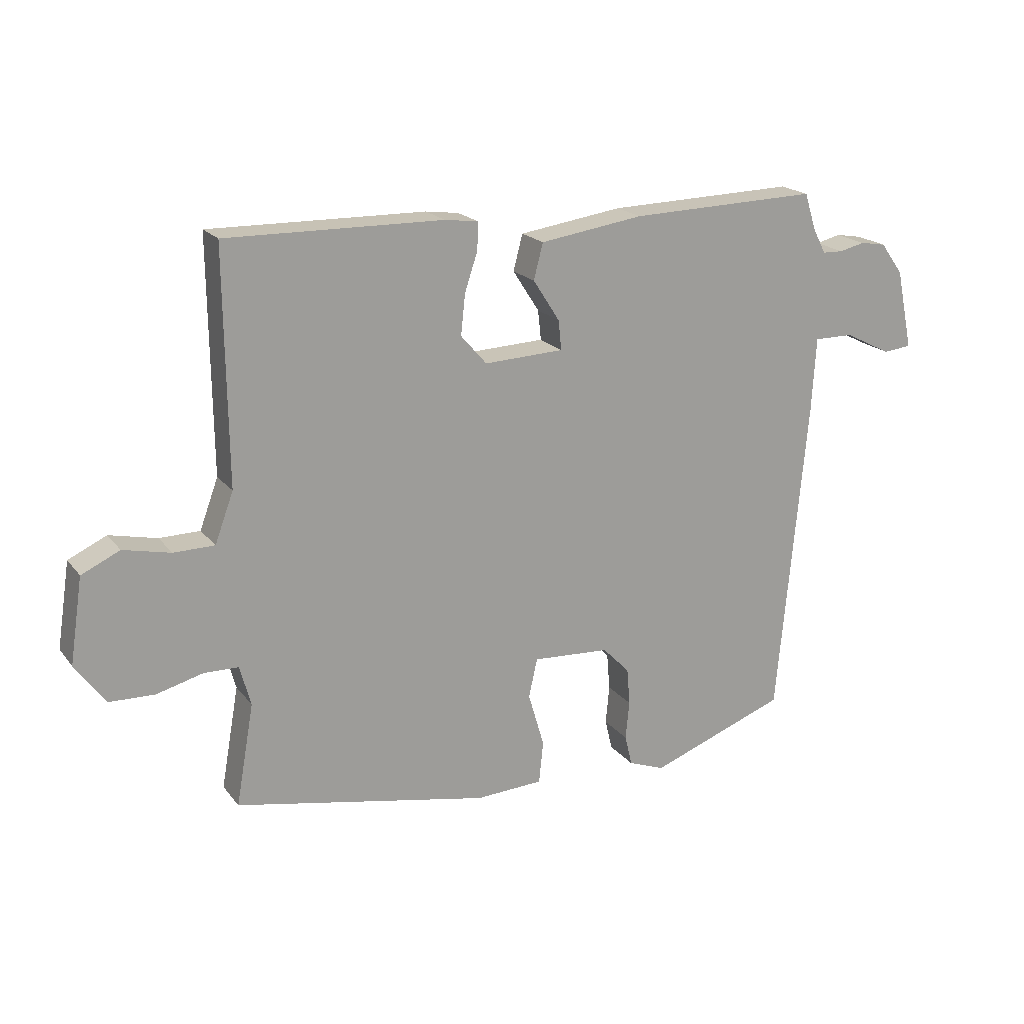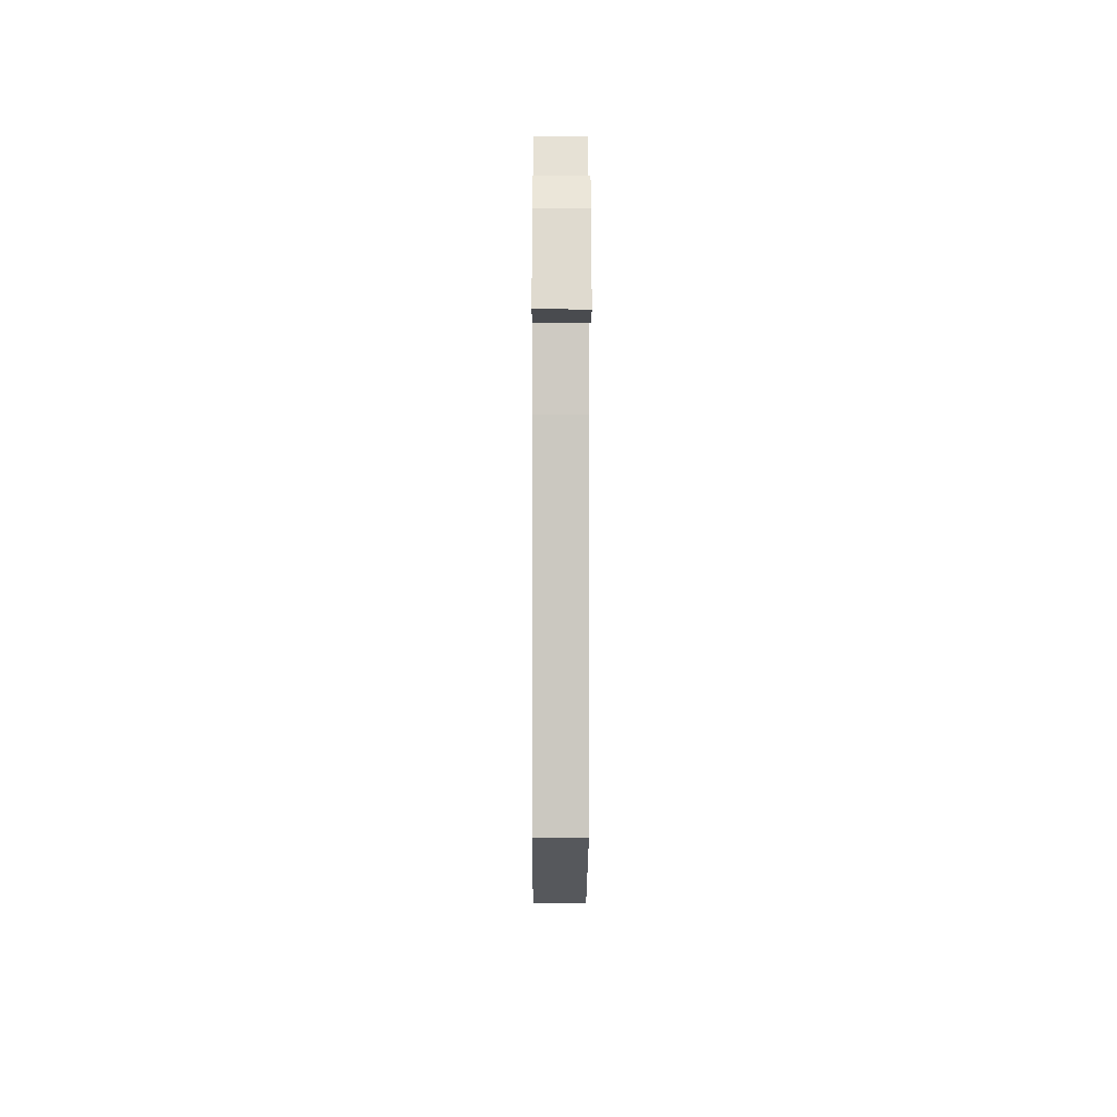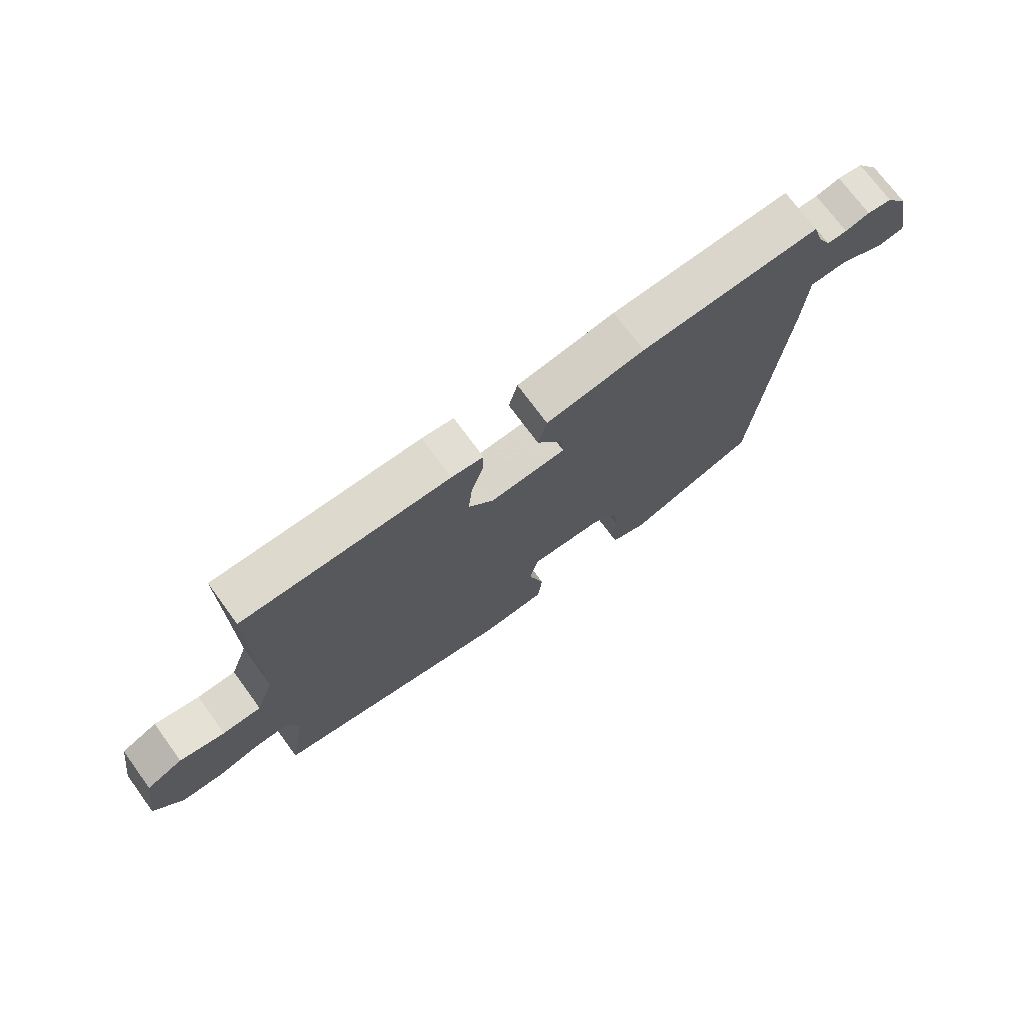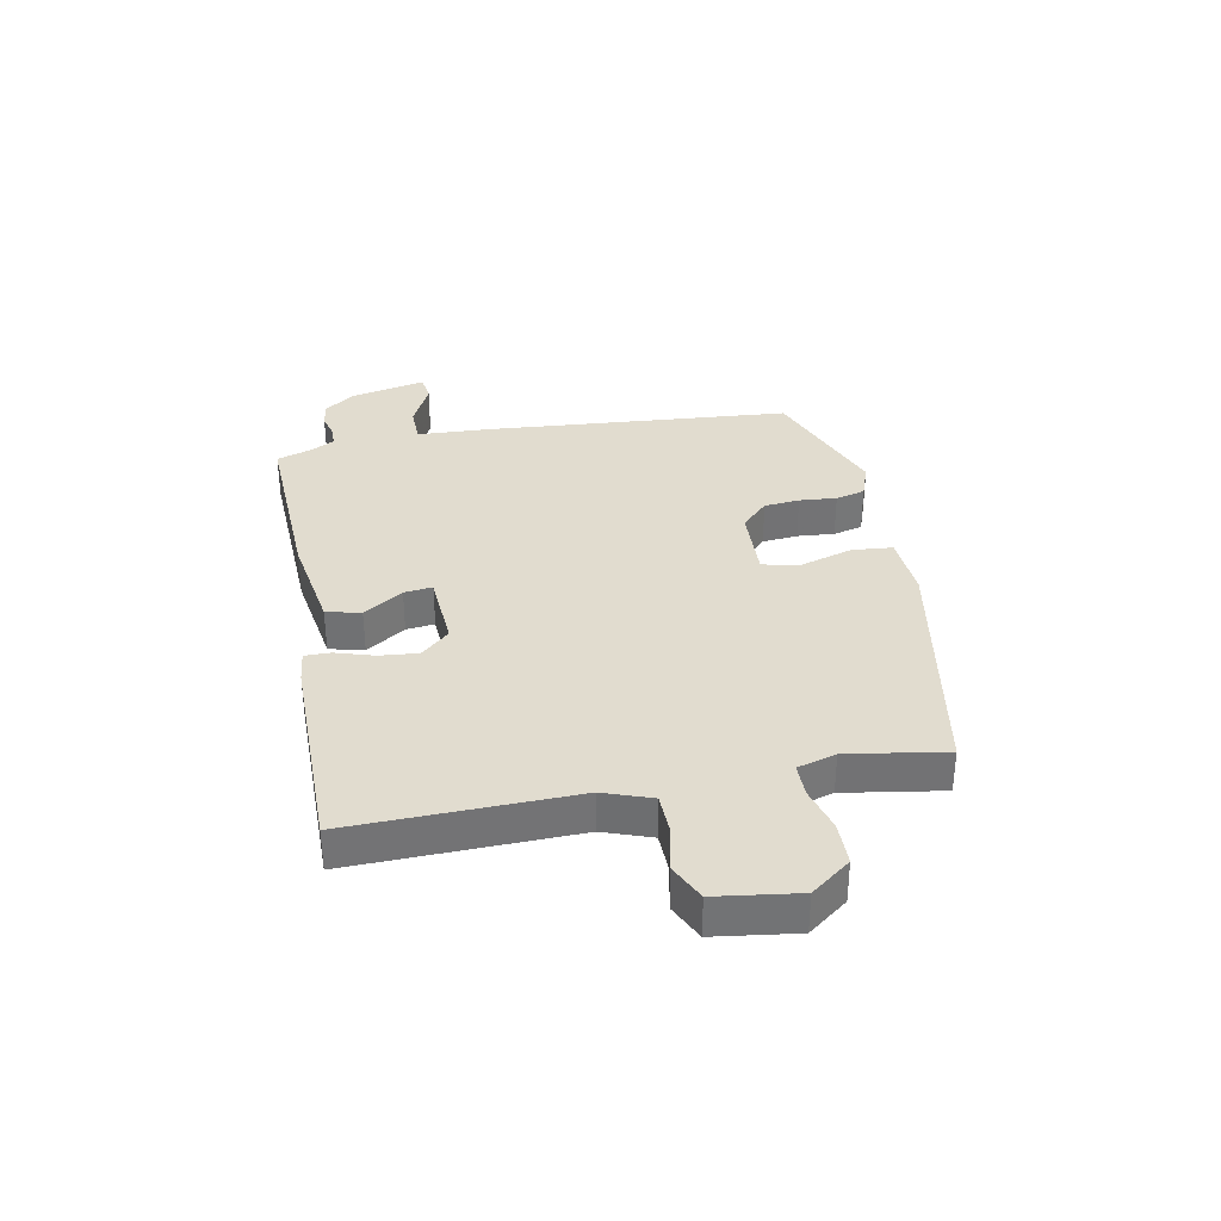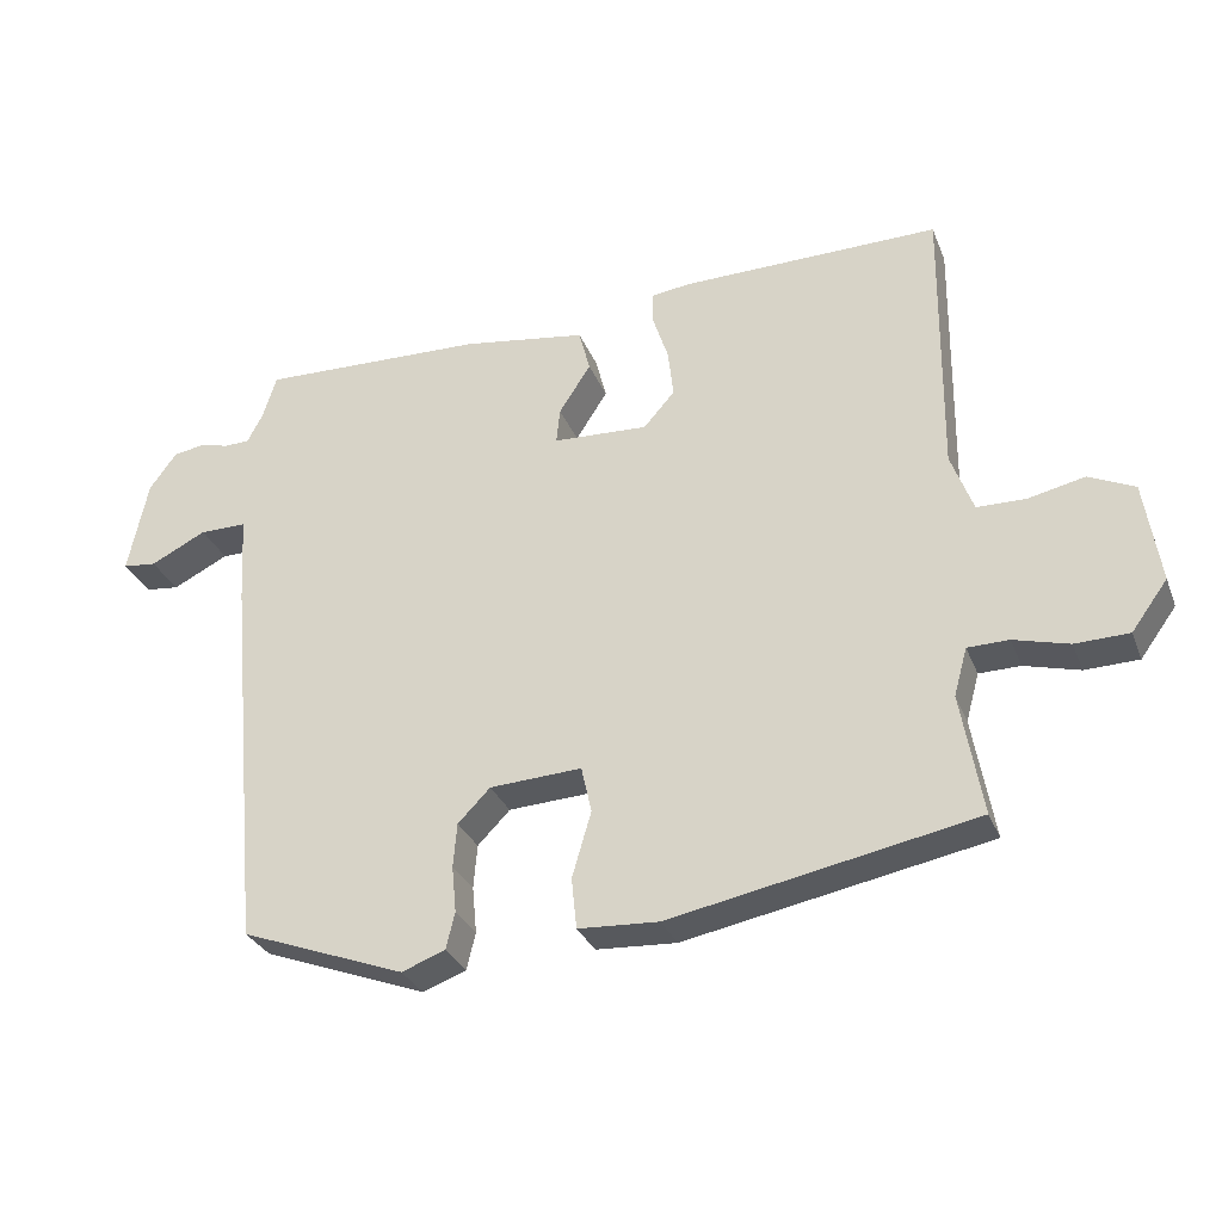
<metadata>
{"format":"obj","ext":"obj","renderer":"f3d","projection":"perspective","resolution":1024,"background":"white","views":[{"elev":19.3,"azim":153.8,"up":"+Z"},{"elev":-7.5,"azim":-90.3,"up":"+Z"},{"elev":72.6,"azim":143.8,"up":"+Z"},{"elev":34.5,"azim":78.4,"up":"+Y"},{"elev":-30.3,"azim":19.2,"up":"+Z"}]}
</metadata>
<code>
v 0.499 0.07 -0.407
v 0.086 0.07 -0.487
v -0.023 0.07 -0.481
v -0.03 0.07 -0.412
v -0.004 0.07 -0.323
v -0.018 0.07 -0.26
v -0.143 0.07 -0.267
v -0.187 0.07 -0.312
v -0.192 0.07 -0.372
v -0.186 0.07 -0.435
v -0.198 0.07 -0.485
v -0.257 0.07 -0.507
v -0.48 0.07 -0.424
v -0.528 0.07 0.096
v -0.535 0.07 0.216
v -0.599 0.07 0.216
v -0.675 0.07 0.178
v -0.721 0.07 0.183
v -0.694 0.07 0.312
v -0.657 0.07 0.363
v -0.615 0.07 0.37
v -0.574 0.07 0.36
v -0.54 0.07 0.361
v -0.519 0.07 0.401
v -0.5 0.07 0.461
v -0.193 0.07 0.452
v -0.025 0.07 0.427
v -0.01 0.07 0.369
v -0.053 0.07 0.302
v -0.058 0.07 0.254
v 0.071 0.07 0.248
v 0.113 0.07 0.296
v 0.106 0.07 0.361
v 0.085 0.07 0.425
v 0.084 0.07 0.469
v 0.138 0.07 0.476
v 0.489 0.07 0.481
v 0.485 0.07 0.105
v 0.515 0.07 0.024
v 0.581 0.07 0.023
v 0.658 0.07 0.04
v 0.72 0.07 0.011
v 0.741 0.07 -0.127
v 0.692 0.07 -0.194
v 0.619 0.07 -0.196
v 0.544 0.07 -0.176
v 0.488 0.07 -0.177
v 0.47 0.07 -0.242
v 0.499 0 -0.407
v 0.086 0 -0.487
v -0.023 0 -0.481
v -0.03 0 -0.412
v -0.004 0 -0.323
v -0.018 0 -0.26
v -0.143 0 -0.267
v -0.187 0 -0.312
v -0.192 0 -0.372
v -0.186 0 -0.435
v -0.198 0 -0.485
v -0.257 0 -0.507
v -0.48 0 -0.424
v -0.528 0 0.096
v -0.535 0 0.216
v -0.599 0 0.216
v -0.675 0 0.178
v -0.721 0 0.183
v -0.694 0 0.312
v -0.657 0 0.363
v -0.615 0 0.37
v -0.574 0 0.36
v -0.54 0 0.361
v -0.519 0 0.401
v -0.5 0 0.461
v -0.193 0 0.452
v -0.025 0 0.427
v -0.01 0 0.369
v -0.053 0 0.302
v -0.058 0 0.254
v 0.071 0 0.248
v 0.113 0 0.296
v 0.106 0 0.361
v 0.085 0 0.425
v 0.084 0 0.469
v 0.138 0 0.476
v 0.489 0 0.481
v 0.485 0 0.105
v 0.515 0 0.024
v 0.581 0 0.023
v 0.658 0 0.04
v 0.72 0 0.011
v 0.741 0 -0.127
v 0.692 0 -0.194
v 0.619 0 -0.196
v 0.544 0 -0.176
v 0.488 0 -0.177
v 0.47 0 -0.242
f 43 44 45 46
f 43 46 47
f 40 41 42 43
f 39 40 43 47
f 38 39 47 48
f 36 37 38 48
f 33 34 35 36
f 32 33 36 48
f 26 27 28 29
f 24 25 26 29
f 23 24 29 30
f 22 23 30
f 19 20 21 22
f 19 22 30
f 16 17 18 19
f 15 16 19 30
f 14 15 30 31
f 9 10 11 12
f 8 9 12 13
f 7 8 13 14
f 2 3 4 5
f 2 5 6
f 1 2 6
f 31 32 48 1
f 6 7 14 31
f 1 6 31
f 94 93 92 91
f 95 94 91
f 91 90 89 88
f 95 91 88 87
f 96 95 87 86
f 96 86 85 84
f 84 83 82 81
f 96 84 81 80
f 77 76 75 74
f 77 74 73 72
f 78 77 72 71
f 78 71 70
f 70 69 68 67
f 78 70 67
f 67 66 65 64
f 78 67 64 63
f 79 78 63 62
f 60 59 58 57
f 61 60 57 56
f 62 61 56 55
f 53 52 51 50
f 54 53 50
f 54 50 49
f 49 96 80 79
f 79 62 55 54
f 79 54 49
f 1 49 50 2
f 2 50 51 3
f 3 51 52 4
f 4 52 53 5
f 5 53 54 6
f 6 54 55 7
f 7 55 56 8
f 8 56 57 9
f 9 57 58 10
f 10 58 59 11
f 11 59 60 12
f 12 60 61 13
f 13 61 62 14
f 14 62 63 15
f 15 63 64 16
f 16 64 65 17
f 17 65 66 18
f 18 66 67 19
f 19 67 68 20
f 20 68 69 21
f 21 69 70 22
f 22 70 71 23
f 23 71 72 24
f 24 72 73 25
f 25 73 74 26
f 26 74 75 27
f 27 75 76 28
f 28 76 77 29
f 29 77 78 30
f 30 78 79 31
f 31 79 80 32
f 32 80 81 33
f 33 81 82 34
f 34 82 83 35
f 35 83 84 36
f 36 84 85 37
f 37 85 86 38
f 38 86 87 39
f 39 87 88 40
f 40 88 89 41
f 41 89 90 42
f 42 90 91 43
f 43 91 92 44
f 44 92 93 45
f 45 93 94 46
f 46 94 95 47
f 47 95 96 48
f 48 96 49 1

</code>
